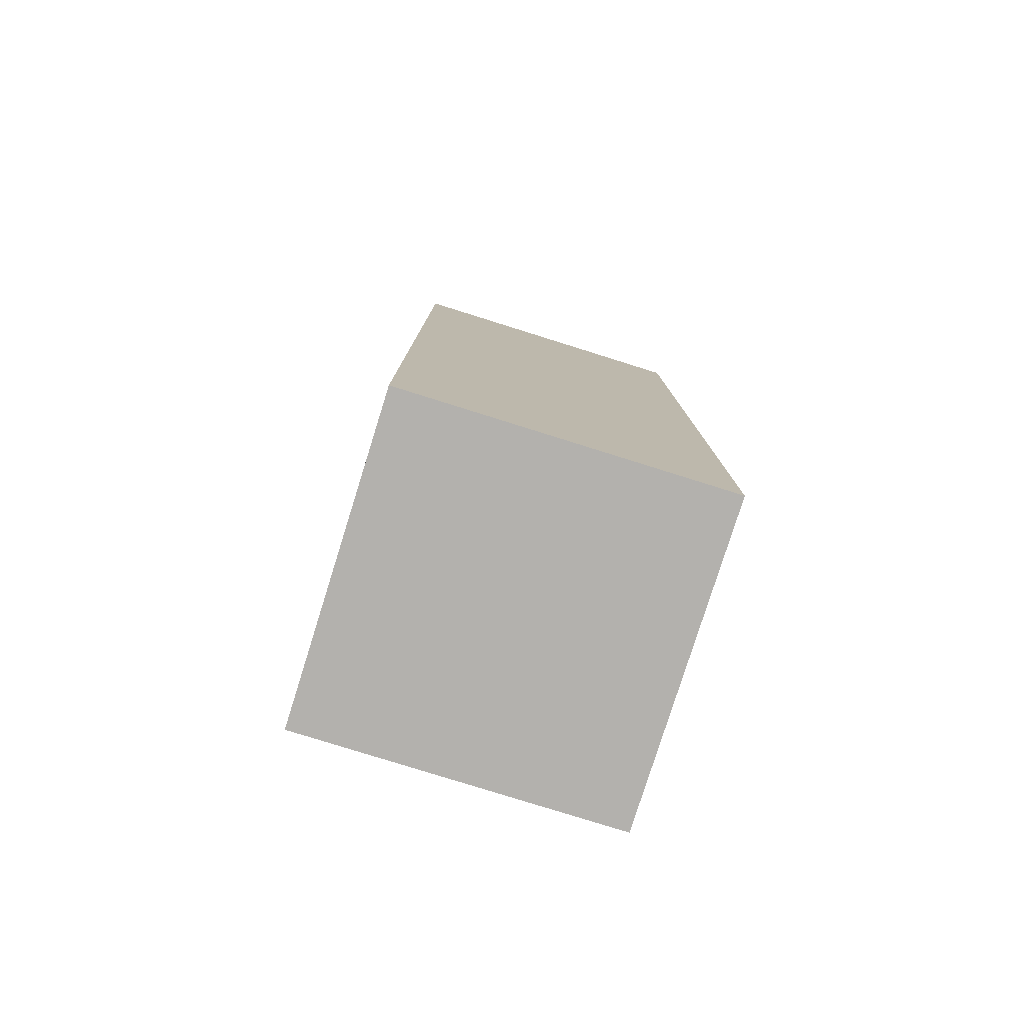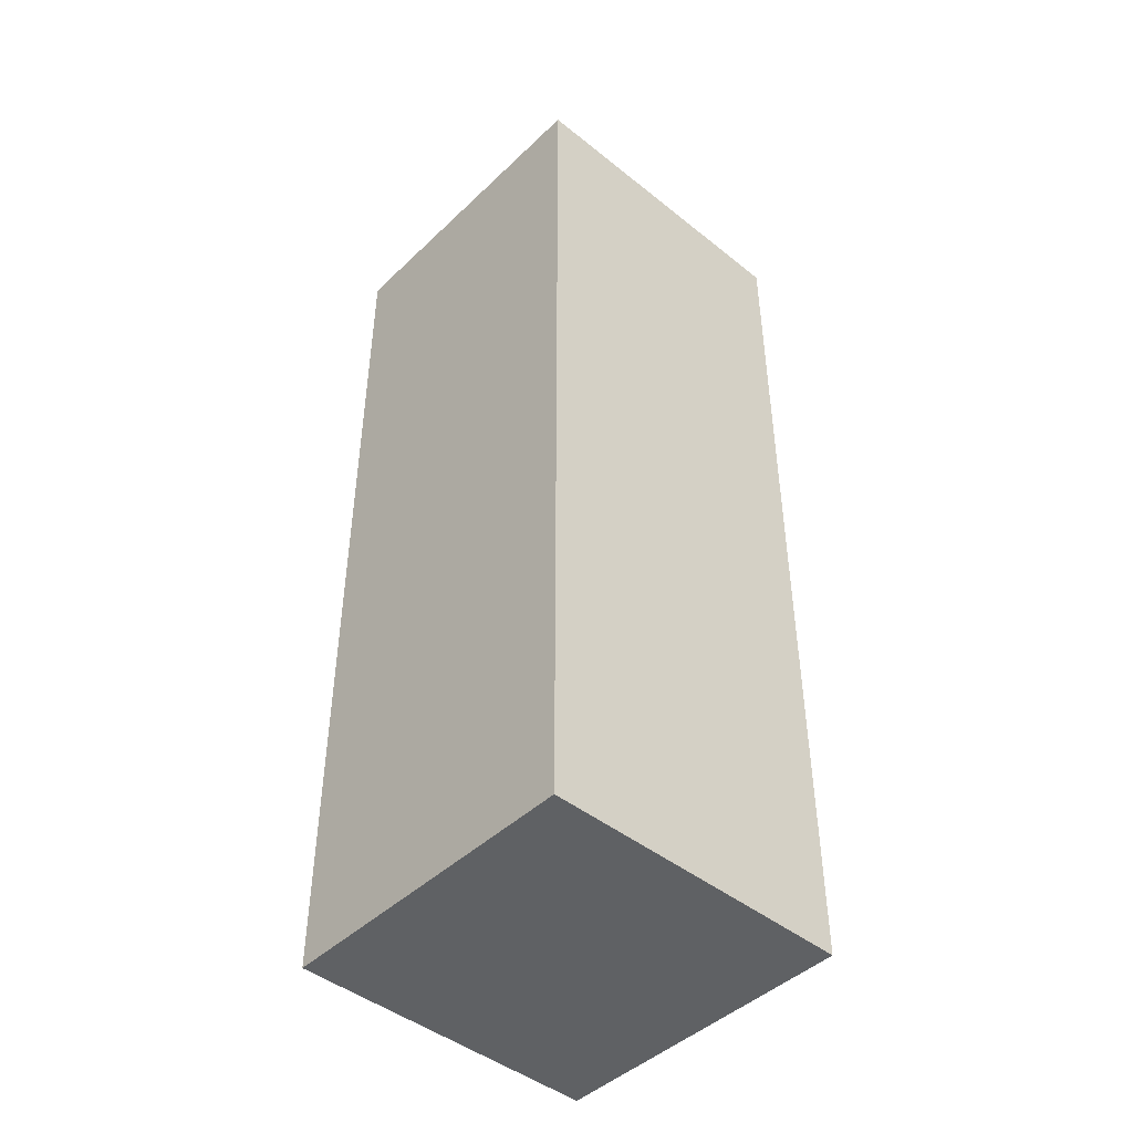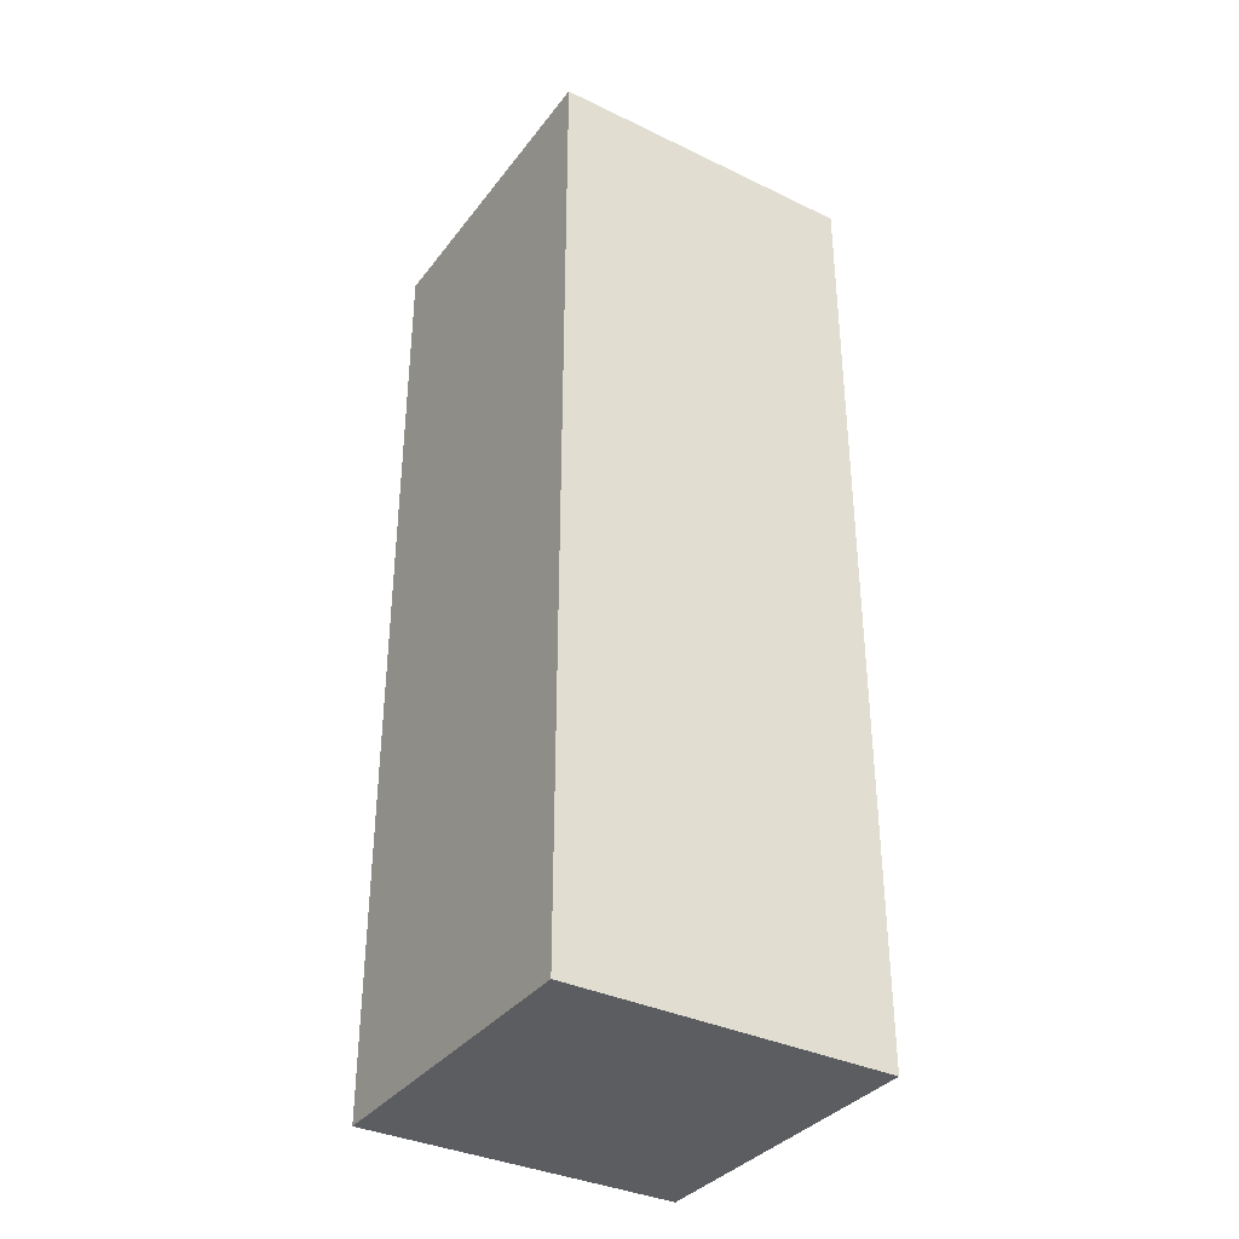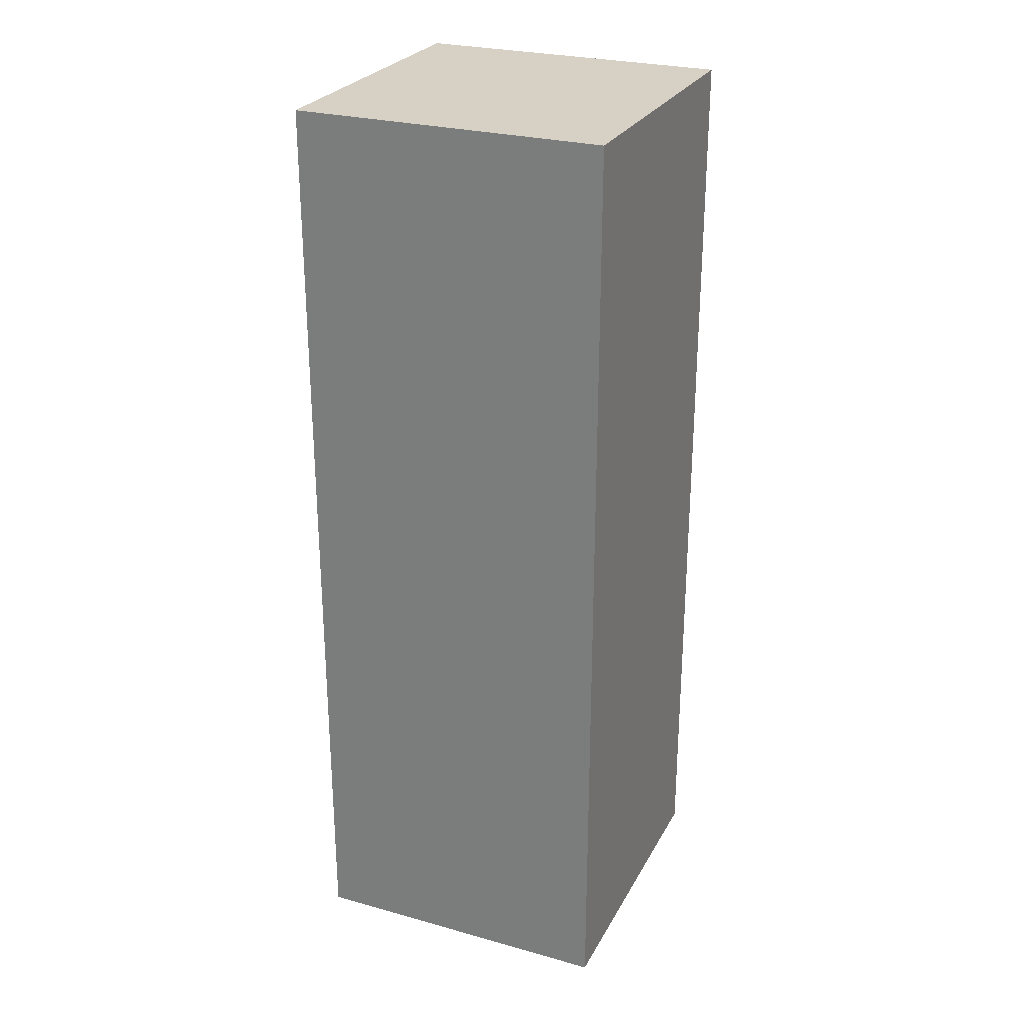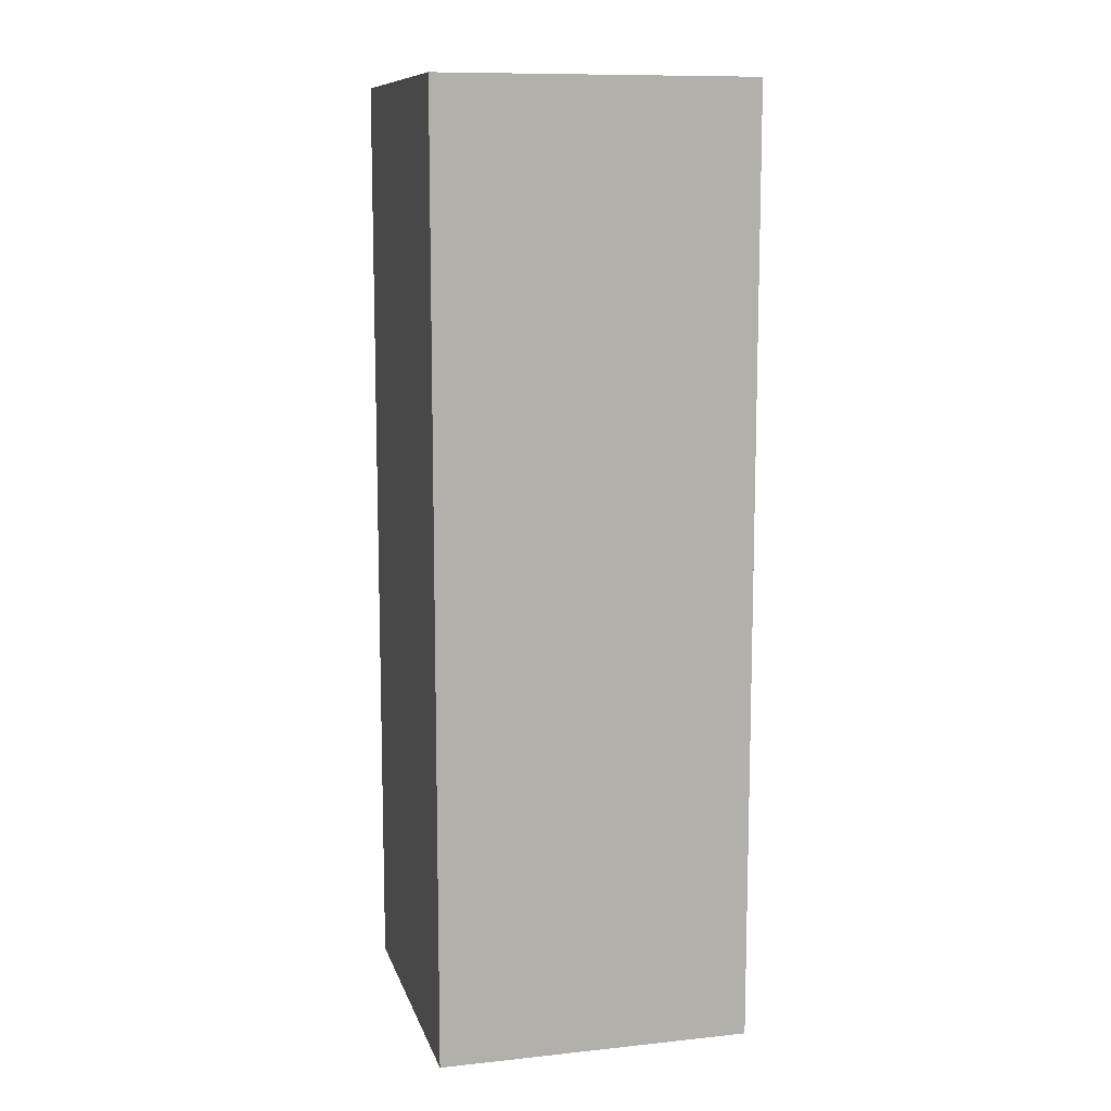
<metadata>
{"format":"obj","ext":"obj","renderer":"f3d","projection":"perspective","resolution":1024,"background":"white","views":[{"elev":-79.3,"azim":72.6,"up":"+Y"},{"elev":-45.4,"azim":137.4,"up":"+Y"},{"elev":-35.7,"azim":-32.3,"up":"+Y"},{"elev":26.9,"azim":113.3,"up":"+Y"},{"elev":10.7,"azim":-14.6,"up":"+Y"}]}
</metadata>
<code>
v -7.5 0 7.5
v -7.5 0 -7.5
v -7.5 14 7.5
v -7.5 14 -7.5
v -7.5 16 6.5
v -7.5 16 -6.5
v -7.5 17 5.5
v -7.5 17 -5.5
v -7.5 18 4.5
v -7.5 18 -4.5
v -7.5 27 4.5
v -7.5 27 -4.5
v -7.5 28 5.5
v -7.5 28 -5.5
v -7.5 29 6.5
v -7.5 29 -6.5
v -7.5 31 6.5
v -7.5 31 -6.5
v -7.5 32 5.5
v -7.5 32 -5.5
v -7.5 33 4.5
v -7.5 33 -4.5
v -7.5 42 4.5
v -7.5 42 -4.5
v -7.5 43 5.5
v -7.5 43 -5.5
v -7.5 44 6.5
v -7.5 44 -6.5
v -7.5 45 7.5
v -7.5 45 -7.5
v 7.5 0 7.5
v 7.5 0 -7.5
v 7.5 14 7.5
v 7.5 14 -7.5
v 7.5 16 6.5
v 7.5 16 -6.5
v 7.5 17 5.5
v 7.5 17 -5.5
v 7.5 18 4.5
v 7.5 18 -4.5
v 7.5 27 4.5
v 7.5 27 -4.5
v 7.5 28 5.5
v 7.5 28 -5.5
v 7.5 29 6.5
v 7.5 29 -6.5
v 7.5 31 6.5
v 7.5 31 -6.5
v 7.5 32 5.5
v 7.5 32 -5.5
v 7.5 33 4.5
v 7.5 33 -4.5
v 7.5 42 4.5
v 7.5 42 -4.5
v 7.5 43 5.5
v 7.5 43 -5.5
v 7.5 44 6.5
v 7.5 44 -6.5
v 7.5 45 7.5
v 7.5 45 -7.5
v -7.5 0 7.5
v -7.5 14 7.5
v -7.5 45 7.5
v -6.5 16 7.5
v -6.5 29 7.5
v -6.5 31 7.5
v -6.5 44 7.5
v -5.5 17 7.5
v -5.5 28 7.5
v -5.5 32 7.5
v -5.5 43 7.5
v -4.5 18 7.5
v -4.5 27 7.5
v -4.5 33 7.5
v -4.5 42 7.5
v 4.5 18 7.5
v 4.5 27 7.5
v 4.5 33 7.5
v 4.5 42 7.5
v 5.5 17 7.5
v 5.5 28 7.5
v 5.5 32 7.5
v 5.5 43 7.5
v 6.5 16 7.5
v 6.5 29 7.5
v 6.5 31 7.5
v 6.5 44 7.5
v 7.5 0 7.5
v 7.5 14 7.5
v 7.5 45 7.5
v -7.5 0 -7.5
v -7.5 14 -7.5
v -7.5 45 -7.5
v -6.5 16 -7.5
v -6.5 29 -7.5
v -6.5 31 -7.5
v -6.5 44 -7.5
v -5.5 17 -7.5
v -5.5 28 -7.5
v -5.5 32 -7.5
v -5.5 43 -7.5
v -4.5 18 -7.5
v -4.5 27 -7.5
v -4.5 33 -7.5
v -4.5 42 -7.5
v 4.5 18 -7.5
v 4.5 27 -7.5
v 4.5 33 -7.5
v 4.5 42 -7.5
v 5.5 17 -7.5
v 5.5 28 -7.5
v 5.5 32 -7.5
v 5.5 43 -7.5
v 6.5 16 -7.5
v 6.5 29 -7.5
v 6.5 31 -7.5
v 6.5 44 -7.5
v 7.5 0 -7.5
v 7.5 14 -7.5
v 7.5 45 -7.5
v -7.5 0 7.5
v 7.5 0 7.5
v -7.5 0 -7.5
v 7.5 0 -7.5
v -7.5 45 7.5
v 7.5 45 7.5
v -6.5 45 6.5
v 6.5 45 6.5
v -5.5 45 5.5
v 5.5 45 5.5
v -4.5 45 4.5
v 4.5 45 4.5
v -4.5 45 -4.5
v 4.5 45 -4.5
v -5.5 45 -5.5
v 5.5 45 -5.5
v -6.5 45 -6.5
v 6.5 45 -6.5
v -7.5 45 -7.5
v 7.5 45 -7.5
f 3 2 1
f 4 2 3
f 5 4 3
f 6 4 5
f 7 6 5
f 8 6 7
f 9 8 7
f 10 8 9
f 11 9 7
f 11 10 9
f 12 8 10
f 12 10 11
f 13 7 5
f 13 11 7
f 13 12 11
f 14 8 12
f 14 12 13
f 14 6 8
f 15 5 3
f 15 13 5
f 15 14 13
f 16 6 14
f 16 14 15
f 16 4 6
f 17 15 3
f 17 16 15
f 18 4 16
f 18 16 17
f 19 18 17
f 20 18 19
f 21 20 19
f 22 20 21
f 23 21 19
f 23 22 21
f 24 20 22
f 24 22 23
f 25 19 17
f 25 23 19
f 25 24 23
f 26 20 24
f 26 24 25
f 26 18 20
f 27 17 3
f 27 25 17
f 27 26 25
f 28 18 26
f 28 26 27
f 28 4 18
f 29 27 3
f 29 28 27
f 30 4 28
f 30 28 29
f 31 32 33
f 33 32 34
f 33 34 35
f 35 34 36
f 35 36 37
f 37 36 38
f 37 38 39
f 39 38 40
f 37 39 41
f 39 40 41
f 40 38 42
f 41 40 42
f 35 37 43
f 37 41 43
f 41 42 43
f 42 38 44
f 43 42 44
f 38 36 44
f 33 35 45
f 35 43 45
f 43 44 45
f 44 36 46
f 45 44 46
f 36 34 46
f 33 45 47
f 45 46 47
f 46 34 48
f 47 46 48
f 47 48 49
f 49 48 50
f 49 50 51
f 51 50 52
f 49 51 53
f 51 52 53
f 52 50 54
f 53 52 54
f 47 49 55
f 49 53 55
f 53 54 55
f 54 50 56
f 55 54 56
f 50 48 56
f 33 47 57
f 47 55 57
f 55 56 57
f 56 48 58
f 57 56 58
f 48 34 58
f 33 57 59
f 57 58 59
f 58 34 60
f 59 58 60
f 64 63 62
f 65 63 64
f 66 63 65
f 67 63 66
f 68 65 64
f 69 65 68
f 70 67 66
f 71 67 70
f 72 69 68
f 73 69 72
f 74 71 70
f 75 71 74
f 76 72 68
f 76 73 72
f 77 69 73
f 77 73 76
f 78 75 74
f 78 74 70
f 79 71 75
f 79 75 78
f 80 68 64
f 80 76 68
f 80 77 76
f 81 65 69
f 81 77 80
f 81 69 77
f 82 70 66
f 82 79 78
f 82 78 70
f 83 71 79
f 83 79 82
f 83 67 71
f 84 64 62
f 84 80 64
f 84 81 80
f 85 66 65
f 85 81 84
f 85 65 81
f 86 83 82
f 86 66 85
f 86 82 66
f 87 67 83
f 87 83 86
f 87 63 67
f 88 62 61
f 89 86 85
f 89 62 88
f 89 85 84
f 89 87 86
f 89 84 62
f 90 63 87
f 90 87 89
f 92 93 94
f 94 93 95
f 95 93 96
f 96 93 97
f 94 95 98
f 98 95 99
f 96 97 100
f 100 97 101
f 98 99 102
f 102 99 103
f 100 101 104
f 104 101 105
f 98 102 106
f 102 103 106
f 103 99 107
f 106 103 107
f 104 105 108
f 100 104 108
f 105 101 109
f 108 105 109
f 94 98 110
f 98 106 110
f 106 107 110
f 99 95 111
f 110 107 111
f 107 99 111
f 96 100 112
f 108 109 112
f 100 108 112
f 109 101 113
f 112 109 113
f 101 97 113
f 92 94 114
f 94 110 114
f 110 111 114
f 95 96 115
f 114 111 115
f 111 95 115
f 112 113 116
f 115 96 116
f 96 112 116
f 113 97 117
f 116 113 117
f 97 93 117
f 91 92 118
f 115 116 119
f 118 92 119
f 114 115 119
f 116 117 119
f 92 114 119
f 117 93 120
f 119 117 120
f 123 122 121
f 124 122 123
f 125 126 127
f 127 126 128
f 127 128 129
f 129 128 130
f 129 130 131
f 131 130 132
f 129 131 133
f 131 132 133
f 132 130 134
f 133 132 134
f 127 129 135
f 129 133 135
f 133 134 135
f 134 130 136
f 135 134 136
f 130 128 136
f 125 127 137
f 127 135 137
f 135 136 137
f 136 128 138
f 137 136 138
f 128 126 138
f 125 137 139
f 137 138 139
f 138 126 140
f 139 138 140

</code>
